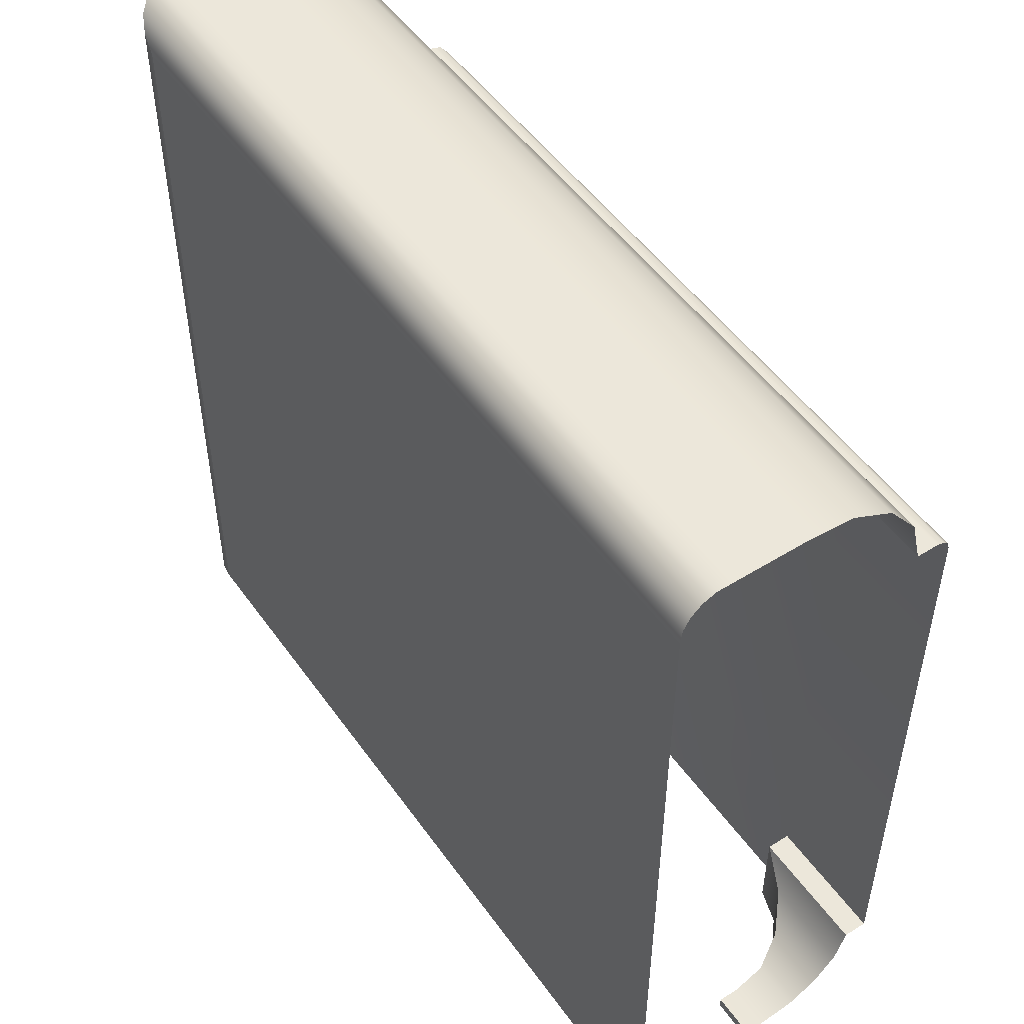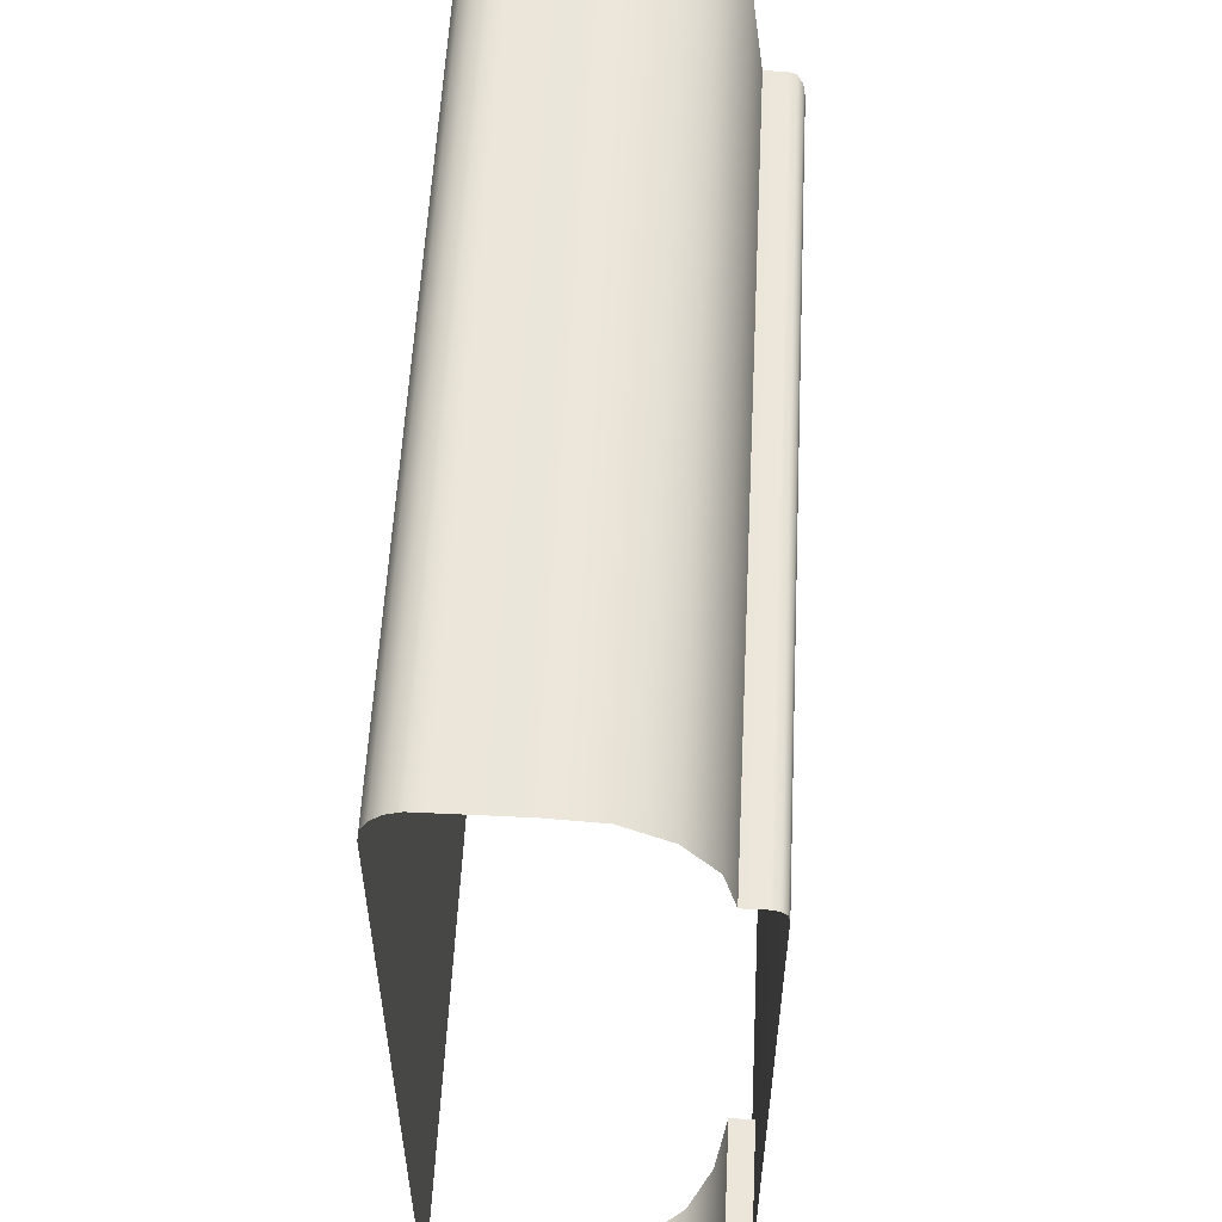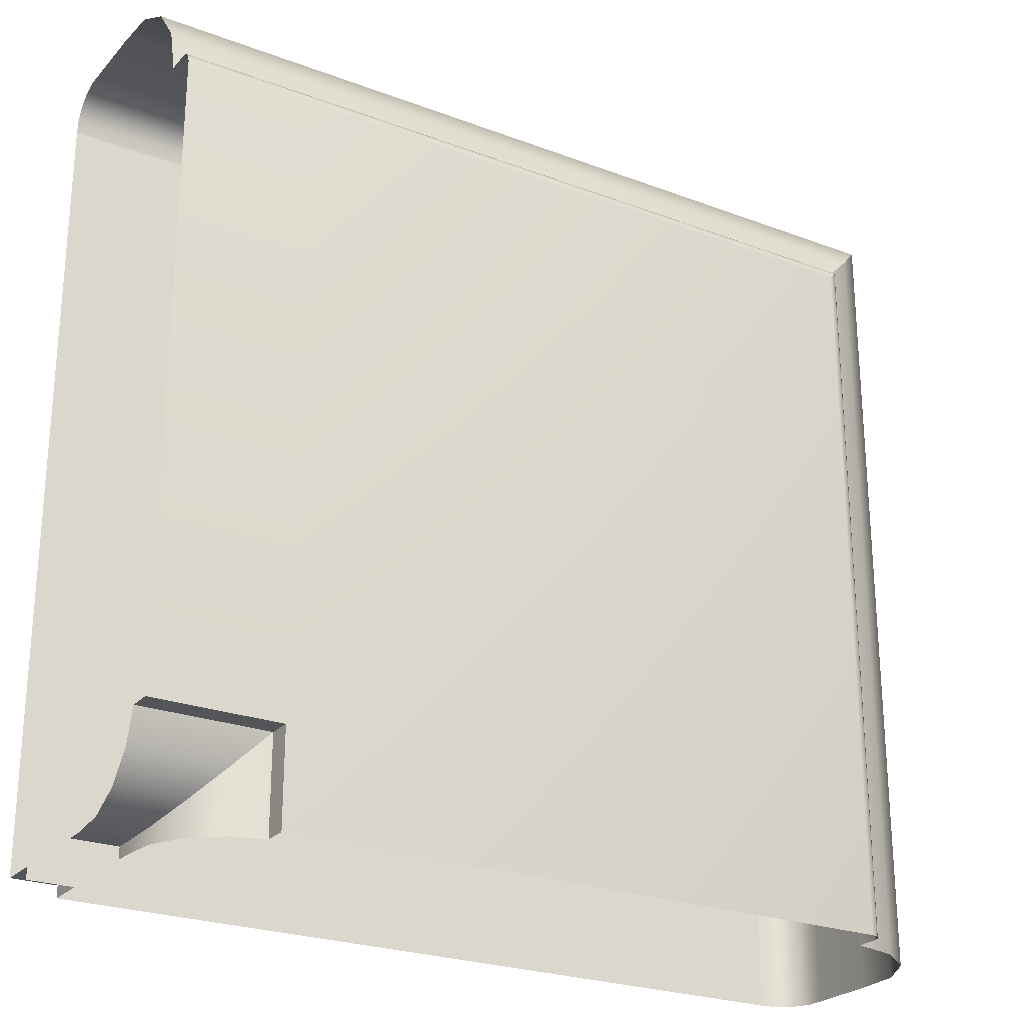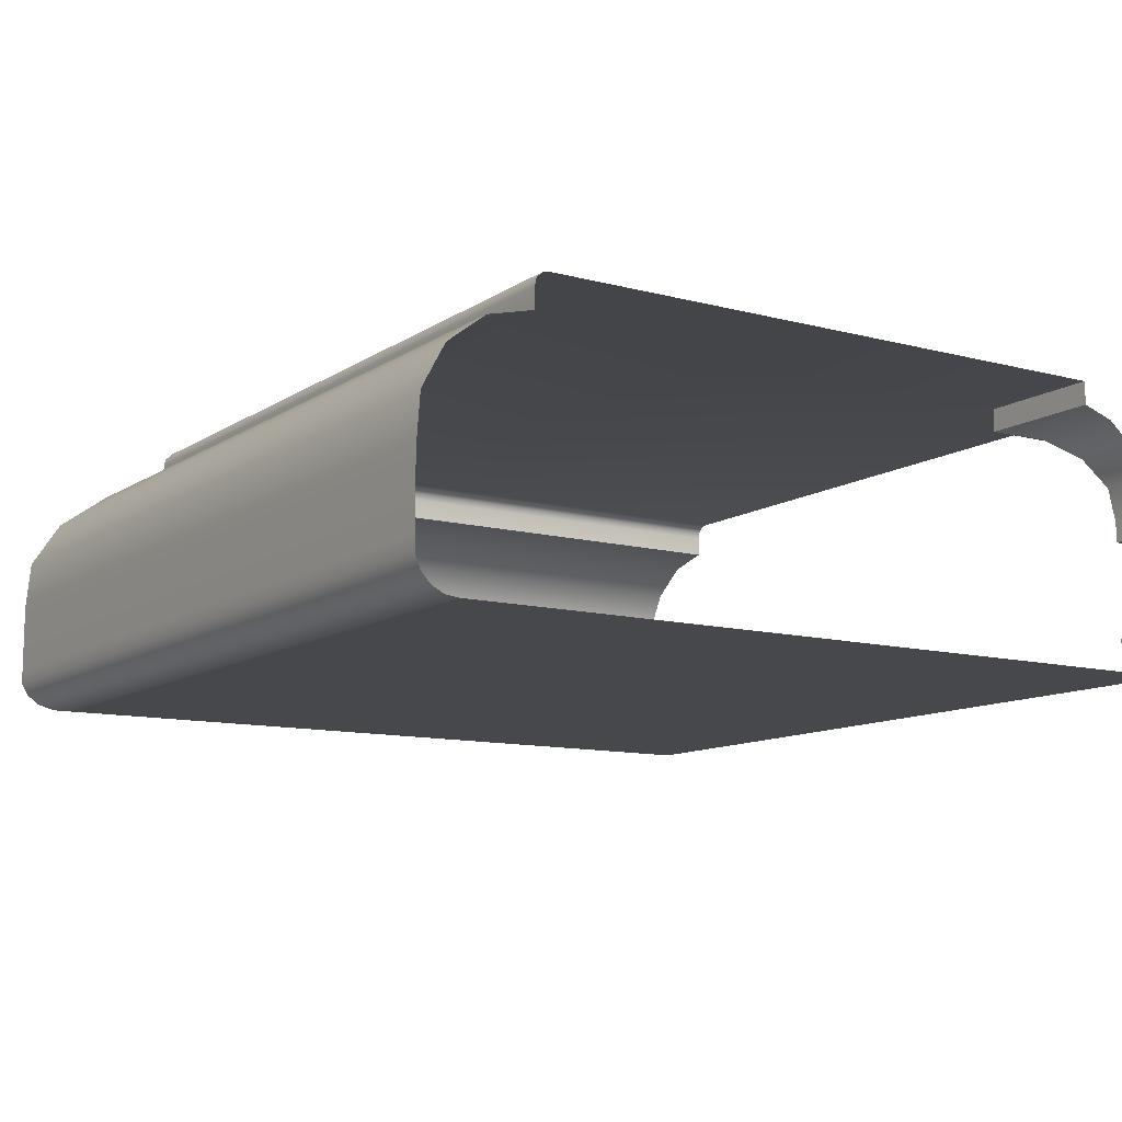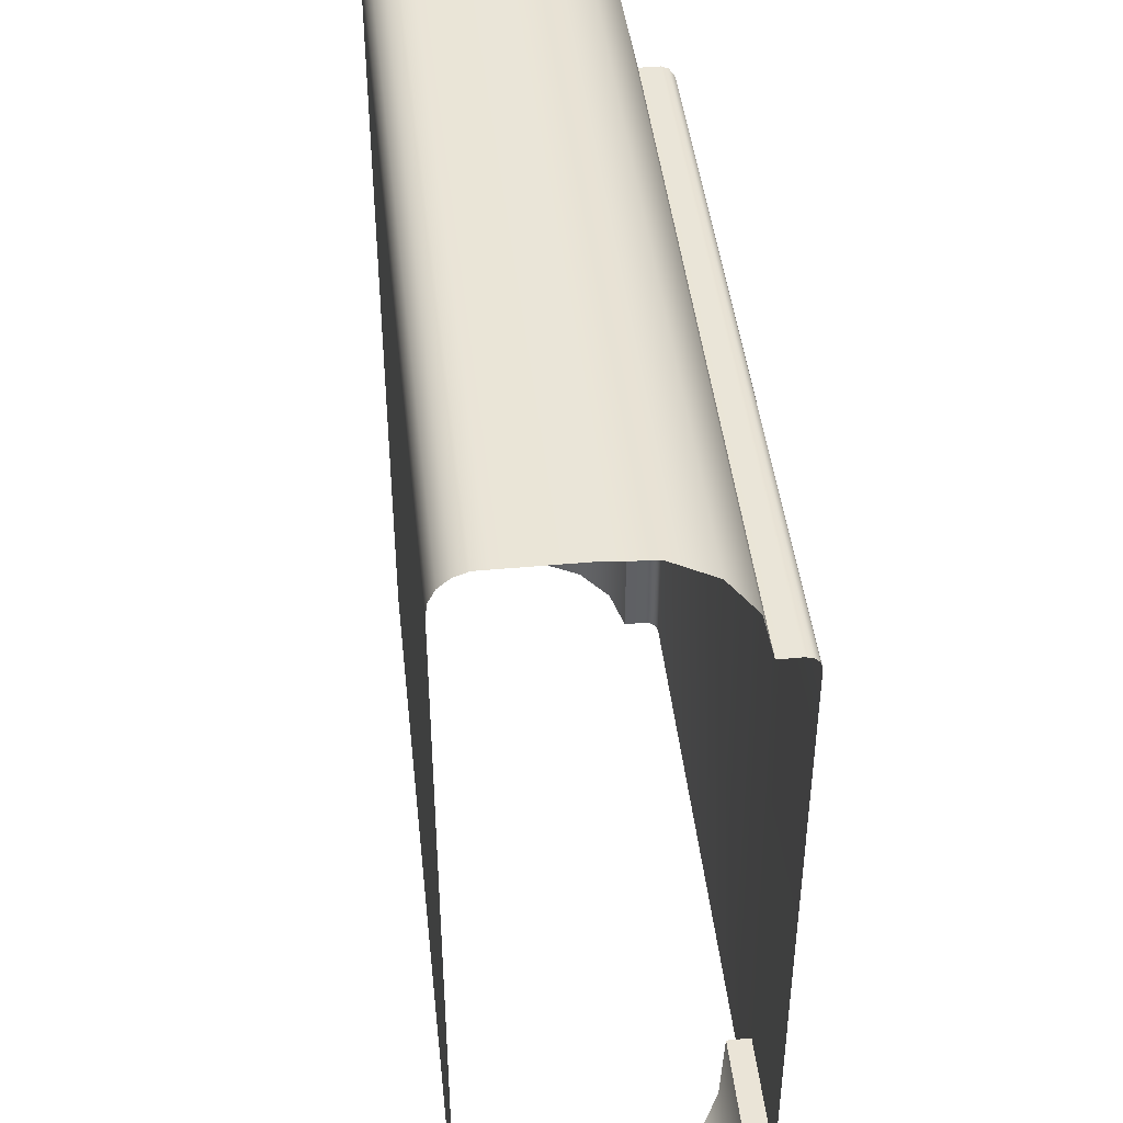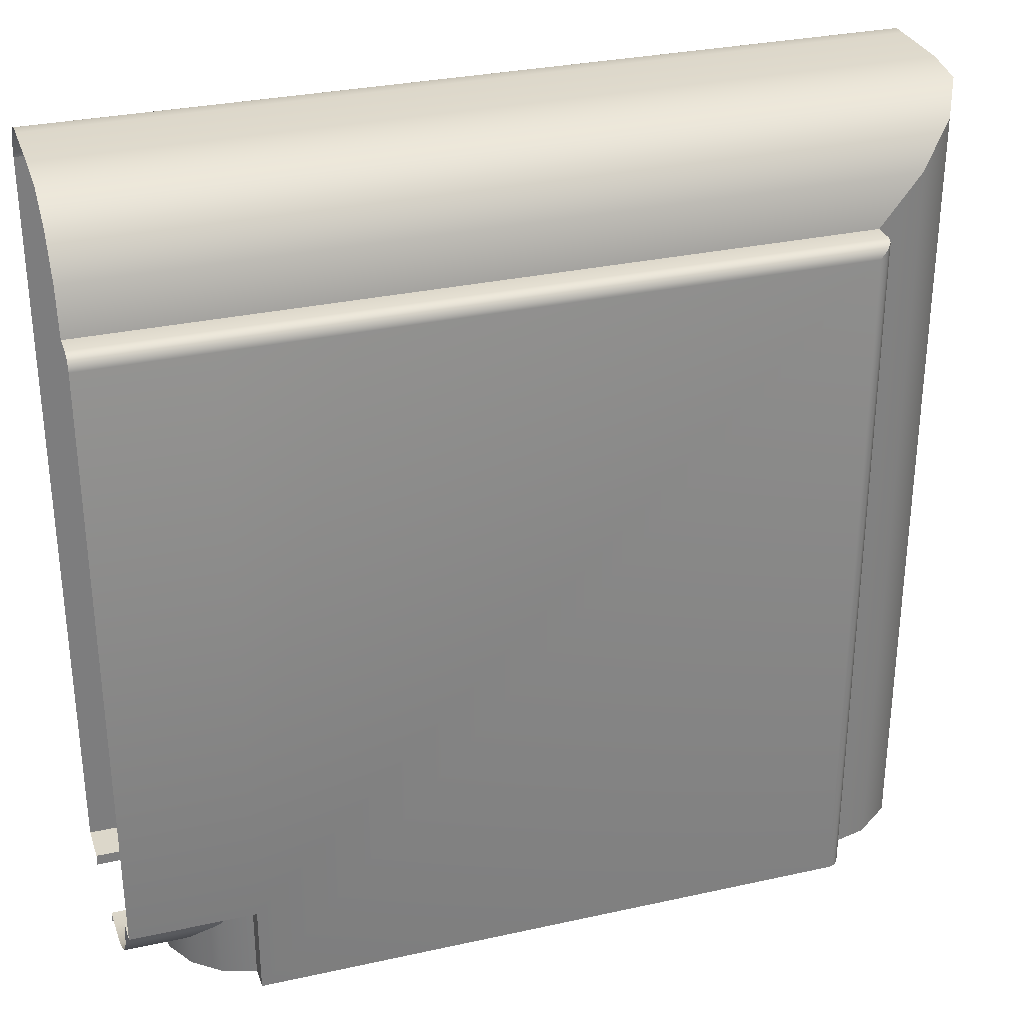
<metadata>
{"format":"obj","ext":"obj","renderer":"f3d","projection":"perspective","resolution":1024,"background":"white","views":[{"elev":50.6,"azim":-124.2,"up":"+Y"},{"elev":56.5,"azim":-87.1,"up":"+Y"},{"elev":-24.8,"azim":-31.6,"up":"+Y"},{"elev":-11.1,"azim":-123.0,"up":"+Z"},{"elev":43.9,"azim":-96.2,"up":"+Y"},{"elev":30.8,"azim":-17.6,"up":"+Y"}]}
</metadata>
<code>
o DF_11_TR3/DF_11_TR/mesh21/mesh21-geometry#mesh21-geometry
v 0.4151 0.2966 0.4001
v 0.4113 0.2859 0.3989
v 0.4151 0.2859 0.4001
v 0.4113 0.2928 0.3989
v 0.4151 0.2859 0.4028
v 0.4006 0.2928 0.3989
v 0.4082 0.2859 0.3963
v 0.4151 0.2966 0.4028
v 0.4006 0.2966 0.4001
v 0.4006 0.2897 0.3963
v 0.4082 0.2897 0.3963
v 0.486 0.3675 0.4028
v 0.4006 0.2966 0.4028
v 0.4062 0.2878 0.3928
v 0.486 0.2859 0.4028
v 0.4151 0.3675 0.4028
v 0.4062 0.2859 0.3928
v 0.4868 0.3683 0.4026
v 0.4006 0.3675 0.4028
v 0.4006 0.2878 0.3928
v 0.4058 0.2873 0.3888
v 0.4868 0.2859 0.4026
v 0.4143 0.3683 0.4026
v 0.4058 0.2859 0.3888
v 0.4874 0.2859 0.402
v 0.4874 0.3689 0.402
v 0.4006 0.3683 0.4026
v 0.4006 0.2873 0.3888
v 0.4058 0.2873 0.3864
v 0.4137 0.3689 0.402
v 0.4006 0.3689 0.402
v 0.4058 0.2859 0.3864
v 0.4876 0.2859 0.4012
v 0.4876 0.3691 0.4012
v 0.4006 0.2873 0.3864
v 0.4006 0.2859 0.3864
v 0.4135 0.3691 0.4012
v 0.4006 0.3691 0.4012
v 0.4876 0.2859 0.3988
v 0.4135 0.3691 0.3988
v 0.4876 0.3691 0.3988
v 0.4006 0.3691 0.3988
v 0.4929 0.3744 0.3974
v 0.4082 0.3744 0.3974
v 0.4929 0.2859 0.3974
v 0.4006 0.3744 0.3974
v 0.4972 0.3787 0.3941
v 0.4039 0.3787 0.3941
v 0.4972 0.2859 0.3941
v 0.4006 0.3787 0.3941
v 0.4998 0.2859 0.3893
v 0.4998 0.3813 0.3893
v 0.4006 0.3813 0.3893
v 0.4013 0.3813 0.3893
v 0.5002 0.2859 0.3838
v 0.5002 0.3817 0.3838
v 0.4006 0.3817 0.3838
v 0.4009 0.3817 0.3838
v 0.5002 0.2859 0.3758
v 0.4009 0.3817 0.3758
v 0.4006 0.3817 0.3758
v 0.5002 0.3817 0.3758
v 0.5002 0.2859 0.3741
v 0.4009 0.3817 0.3741
v 0.4006 0.3817 0.3741
v 0.5002 0.3817 0.3741
v 0.4996 0.2859 0.3726
v 0.4015 0.3811 0.3726
v 0.4006 0.3811 0.3726
v 0.4996 0.3811 0.3726
v 0.4985 0.2859 0.3714
v 0.4026 0.3801 0.3714
v 0.4006 0.3801 0.3714
v 0.4985 0.3801 0.3714
v 0.4971 0.3786 0.3706
v 0.404 0.3786 0.3706
v 0.4971 0.2859 0.3706
v 0.4006 0.3786 0.3706
v 0.4955 0.377 0.3704
v 0.4057 0.377 0.3704
v 0.4955 0.2859 0.3704
v 0.4058 0.377 0.3704
v 0.4006 0.377 0.3704
v 0.4058 0.2873 0.3704
v 0.4058 0.3769 0.3704
v 0.4058 0.2859 0.3704
v 0.4058 0.2859 0.3752
v 0.4006 0.2873 0.3704
v 0.4058 0.2873 0.3752
v 0.4006 0.2873 0.3752
v 0.4006 0.2859 0.3752
f 1 2 3
f 2 1 4
f 5 1 3
f 1 6 4
f 4 7 2
f 1 5 8
f 6 1 9
f 10 4 6
f 7 4 11
f 5 12 8
f 13 1 8
f 1 13 9
f 4 10 11
f 14 7 11
f 12 5 15
f 8 12 16
f 16 13 8
f 10 14 11
f 7 14 17
f 15 18 12
f 18 16 12
f 13 16 19
f 14 10 20
f 21 17 14
f 18 15 22
f 16 18 23
f 23 19 16
f 20 21 14
f 17 21 24
f 25 18 22
f 26 23 18
f 19 23 27
f 21 20 28
f 29 24 21
f 18 25 26
f 23 26 30
f 23 31 27
f 28 29 21
f 24 29 32
f 33 26 25
f 34 30 26
f 31 23 30
f 29 28 35
f 29 36 32
f 26 33 34
f 30 34 37
f 30 38 31
f 36 29 35
f 39 34 33
f 34 40 37
f 38 30 37
f 34 39 41
f 40 34 41
f 42 37 40
f 37 42 38
f 39 43 41
f 43 40 41
f 44 42 40
f 43 39 45
f 40 43 44
f 42 44 46
f 45 47 43
f 47 44 43
f 48 46 44
f 47 45 49
f 44 47 48
f 46 48 50
f 51 47 49
f 52 48 47
f 48 53 50
f 47 51 52
f 48 52 54
f 53 48 54
f 55 52 51
f 56 54 52
f 54 57 53
f 52 55 56
f 54 56 58
f 57 54 58
f 59 56 55
f 56 60 58
f 58 61 57
f 56 59 62
f 60 56 62
f 61 58 60
f 63 62 59
f 62 64 60
f 60 65 61
f 62 63 66
f 64 62 66
f 65 60 64
f 67 66 63
f 66 68 64
f 64 69 65
f 66 67 70
f 68 66 70
f 69 64 68
f 71 70 67
f 70 72 68
f 68 73 69
f 70 71 74
f 72 70 74
f 73 68 72
f 71 75 74
f 75 72 74
f 76 73 72
f 75 71 77
f 72 75 76
f 73 76 78
f 77 79 75
f 79 76 75
f 80 78 76
f 79 77 81
f 82 76 79
f 78 80 83
f 76 82 80
f 81 84 79
f 79 85 82
f 85 83 80
f 82 85 80
f 84 81 86
f 79 84 85
f 84 83 85
f 87 84 86
f 83 84 88
f 84 87 89
f 84 90 88
f 87 90 89
f 90 84 89
f 90 87 91
f 3 2 1
f 4 1 2
f 3 1 5
f 4 6 1
f 2 7 4
f 8 5 1
f 9 1 6
f 6 4 10
f 11 4 7
f 8 12 5
f 8 1 13
f 9 13 1
f 11 10 4
f 11 7 14
f 15 5 12
f 16 12 8
f 8 13 16
f 11 14 10
f 17 14 7
f 12 18 15
f 12 16 18
f 19 16 13
f 20 10 14
f 14 17 21
f 22 15 18
f 23 18 16
f 16 19 23
f 14 21 20
f 24 21 17
f 22 18 25
f 18 23 26
f 27 23 19
f 28 20 21
f 21 24 29
f 26 25 18
f 30 26 23
f 27 31 23
f 21 29 28
f 32 29 24
f 25 26 33
f 26 30 34
f 30 23 31
f 35 28 29
f 32 36 29
f 34 33 26
f 37 34 30
f 31 38 30
f 35 29 36
f 33 34 39
f 37 40 34
f 37 30 38
f 41 39 34
f 41 34 40
f 40 37 42
f 38 42 37
f 41 43 39
f 41 40 43
f 40 42 44
f 45 39 43
f 44 43 40
f 46 44 42
f 43 47 45
f 43 44 47
f 44 46 48
f 49 45 47
f 48 47 44
f 50 48 46
f 49 47 51
f 47 48 52
f 50 53 48
f 52 51 47
f 54 52 48
f 54 48 53
f 51 52 55
f 52 54 56
f 53 57 54
f 56 55 52
f 58 56 54
f 58 54 57
f 55 56 59
f 58 60 56
f 57 61 58
f 62 59 56
f 62 56 60
f 60 58 61
f 59 62 63
f 60 64 62
f 61 65 60
f 66 63 62
f 66 62 64
f 64 60 65
f 63 66 67
f 64 68 66
f 65 69 64
f 70 67 66
f 70 66 68
f 68 64 69
f 67 70 71
f 68 72 70
f 69 73 68
f 74 71 70
f 74 70 72
f 72 68 73
f 74 75 71
f 74 72 75
f 72 73 76
f 77 71 75
f 76 75 72
f 78 76 73
f 75 79 77
f 75 76 79
f 76 78 80
f 81 77 79
f 79 76 82
f 83 80 78
f 80 82 76
f 79 84 81
f 82 85 79
f 80 83 85
f 80 85 82
f 86 81 84
f 85 84 79
f 85 83 84
f 86 84 87
f 88 84 83
f 89 87 84
f 88 90 84
f 89 90 87
f 89 84 90
f 91 87 90

</code>
